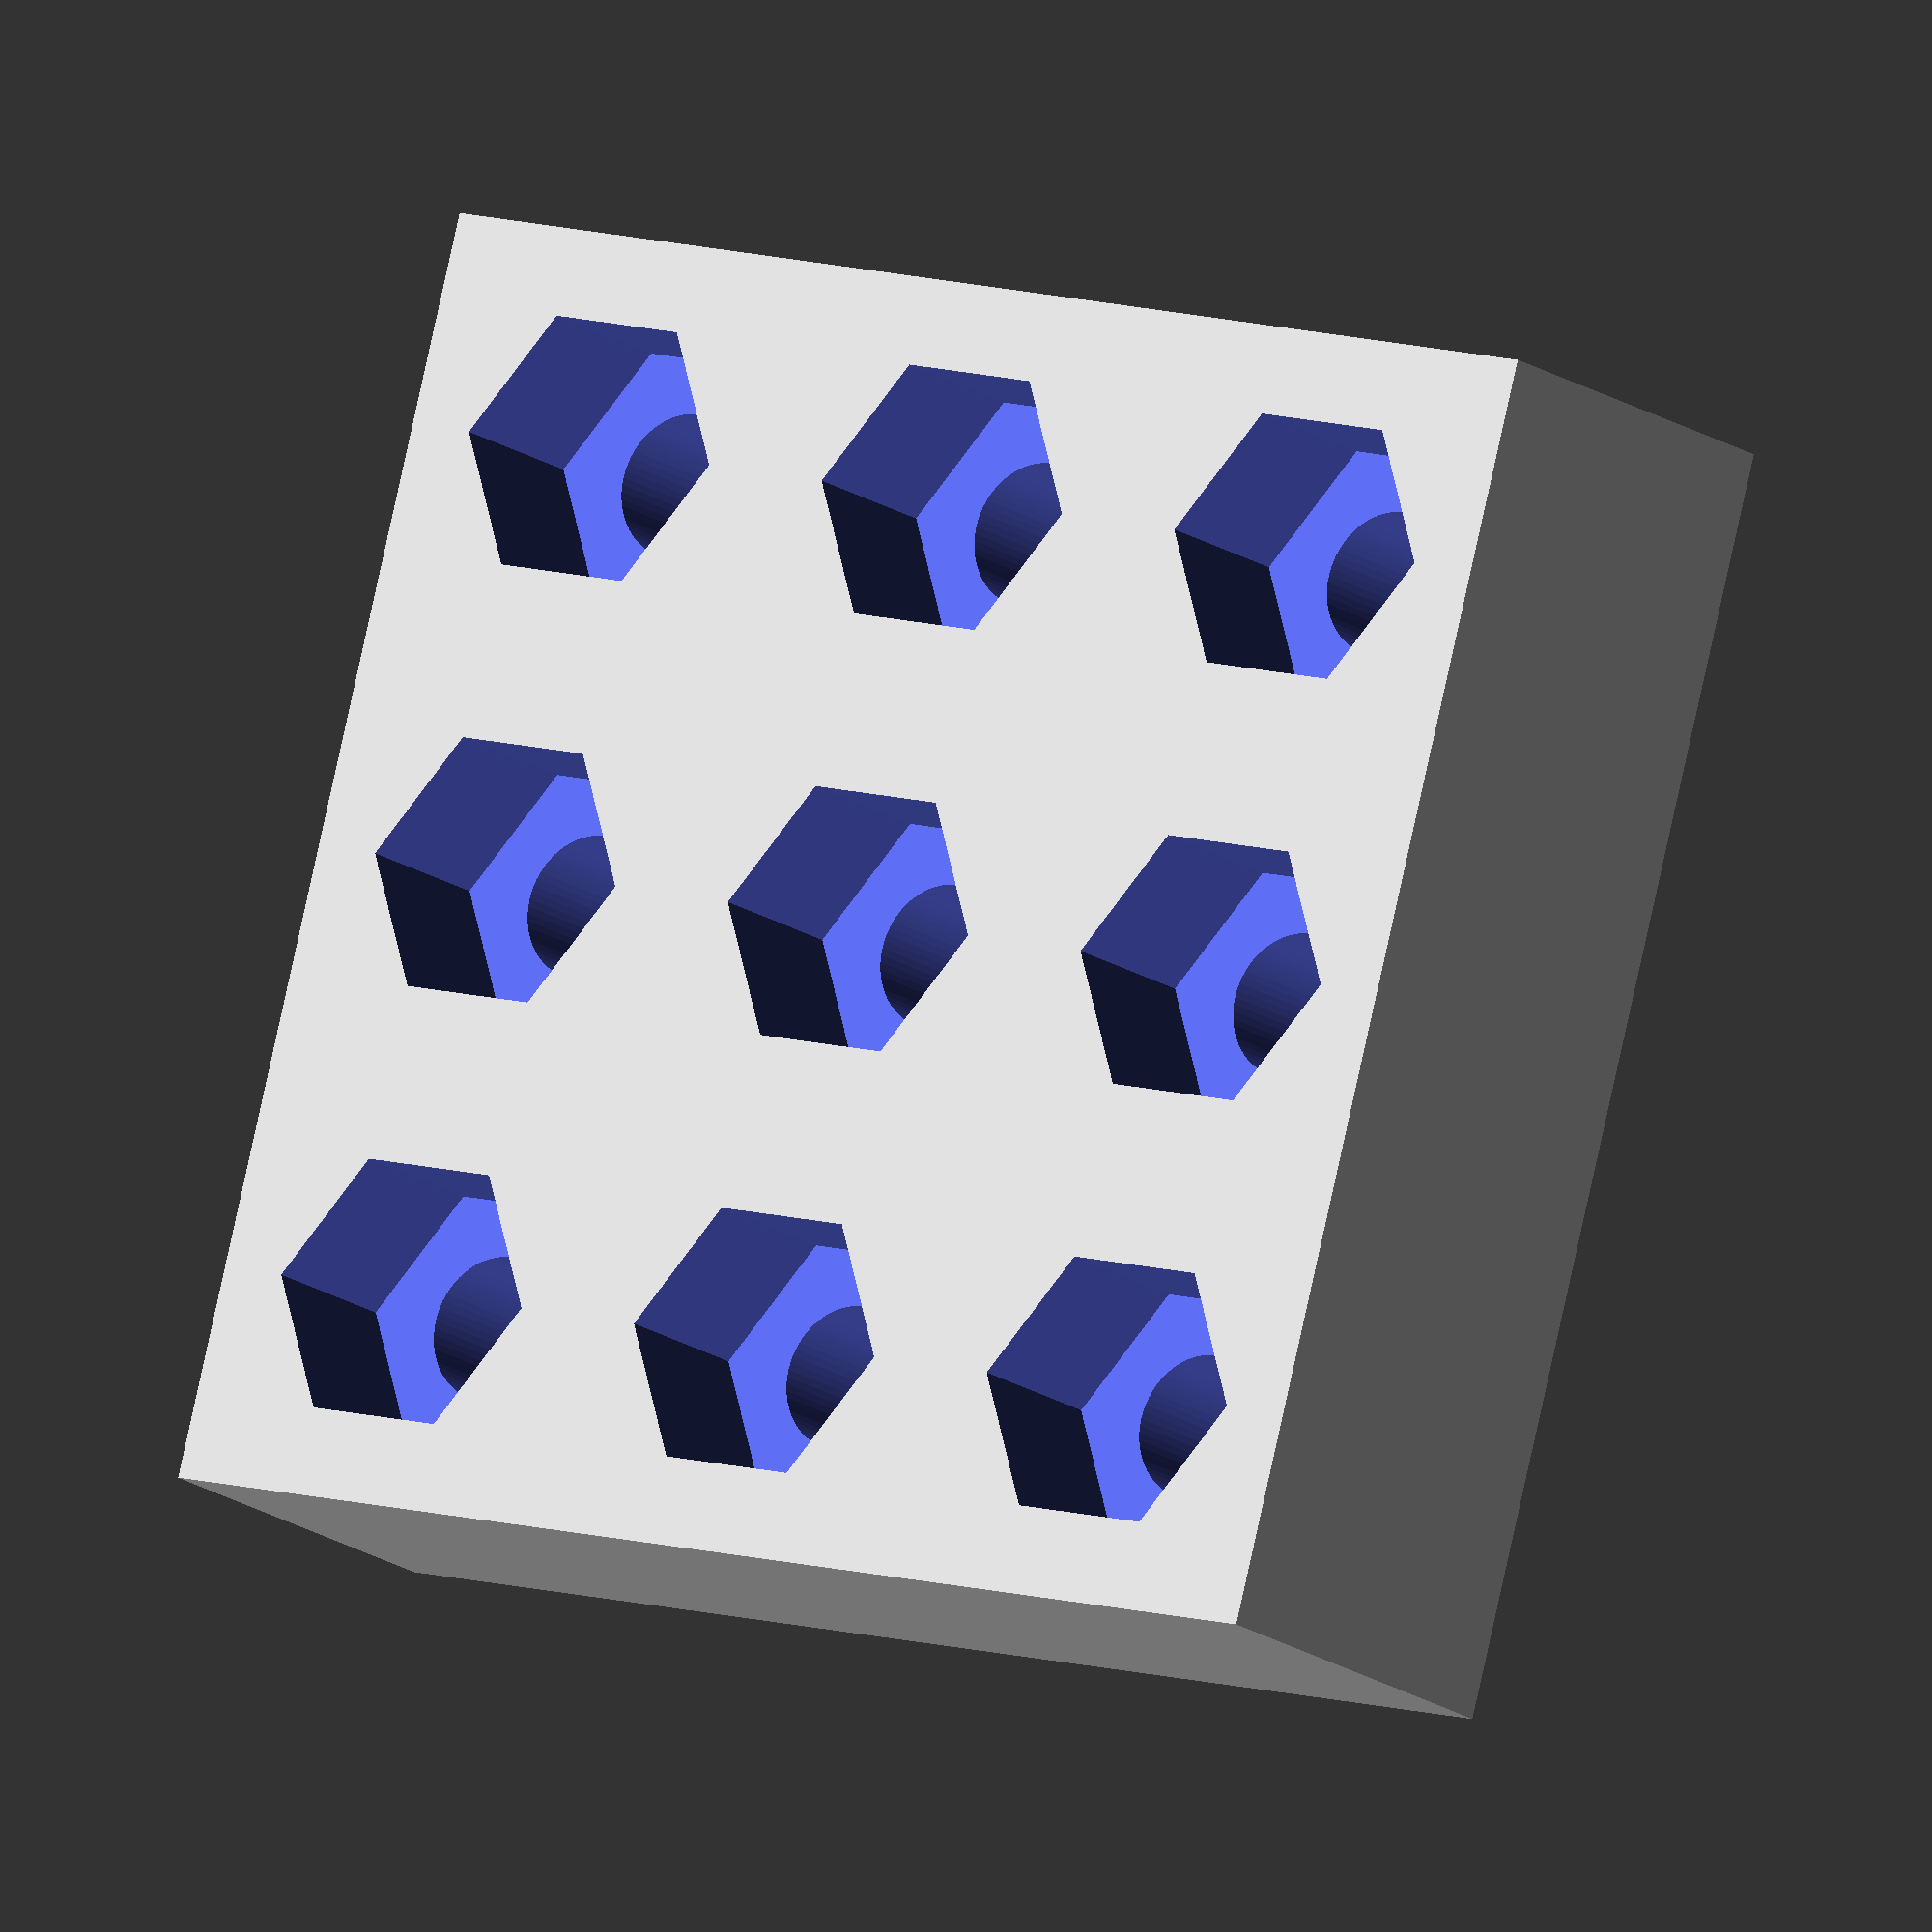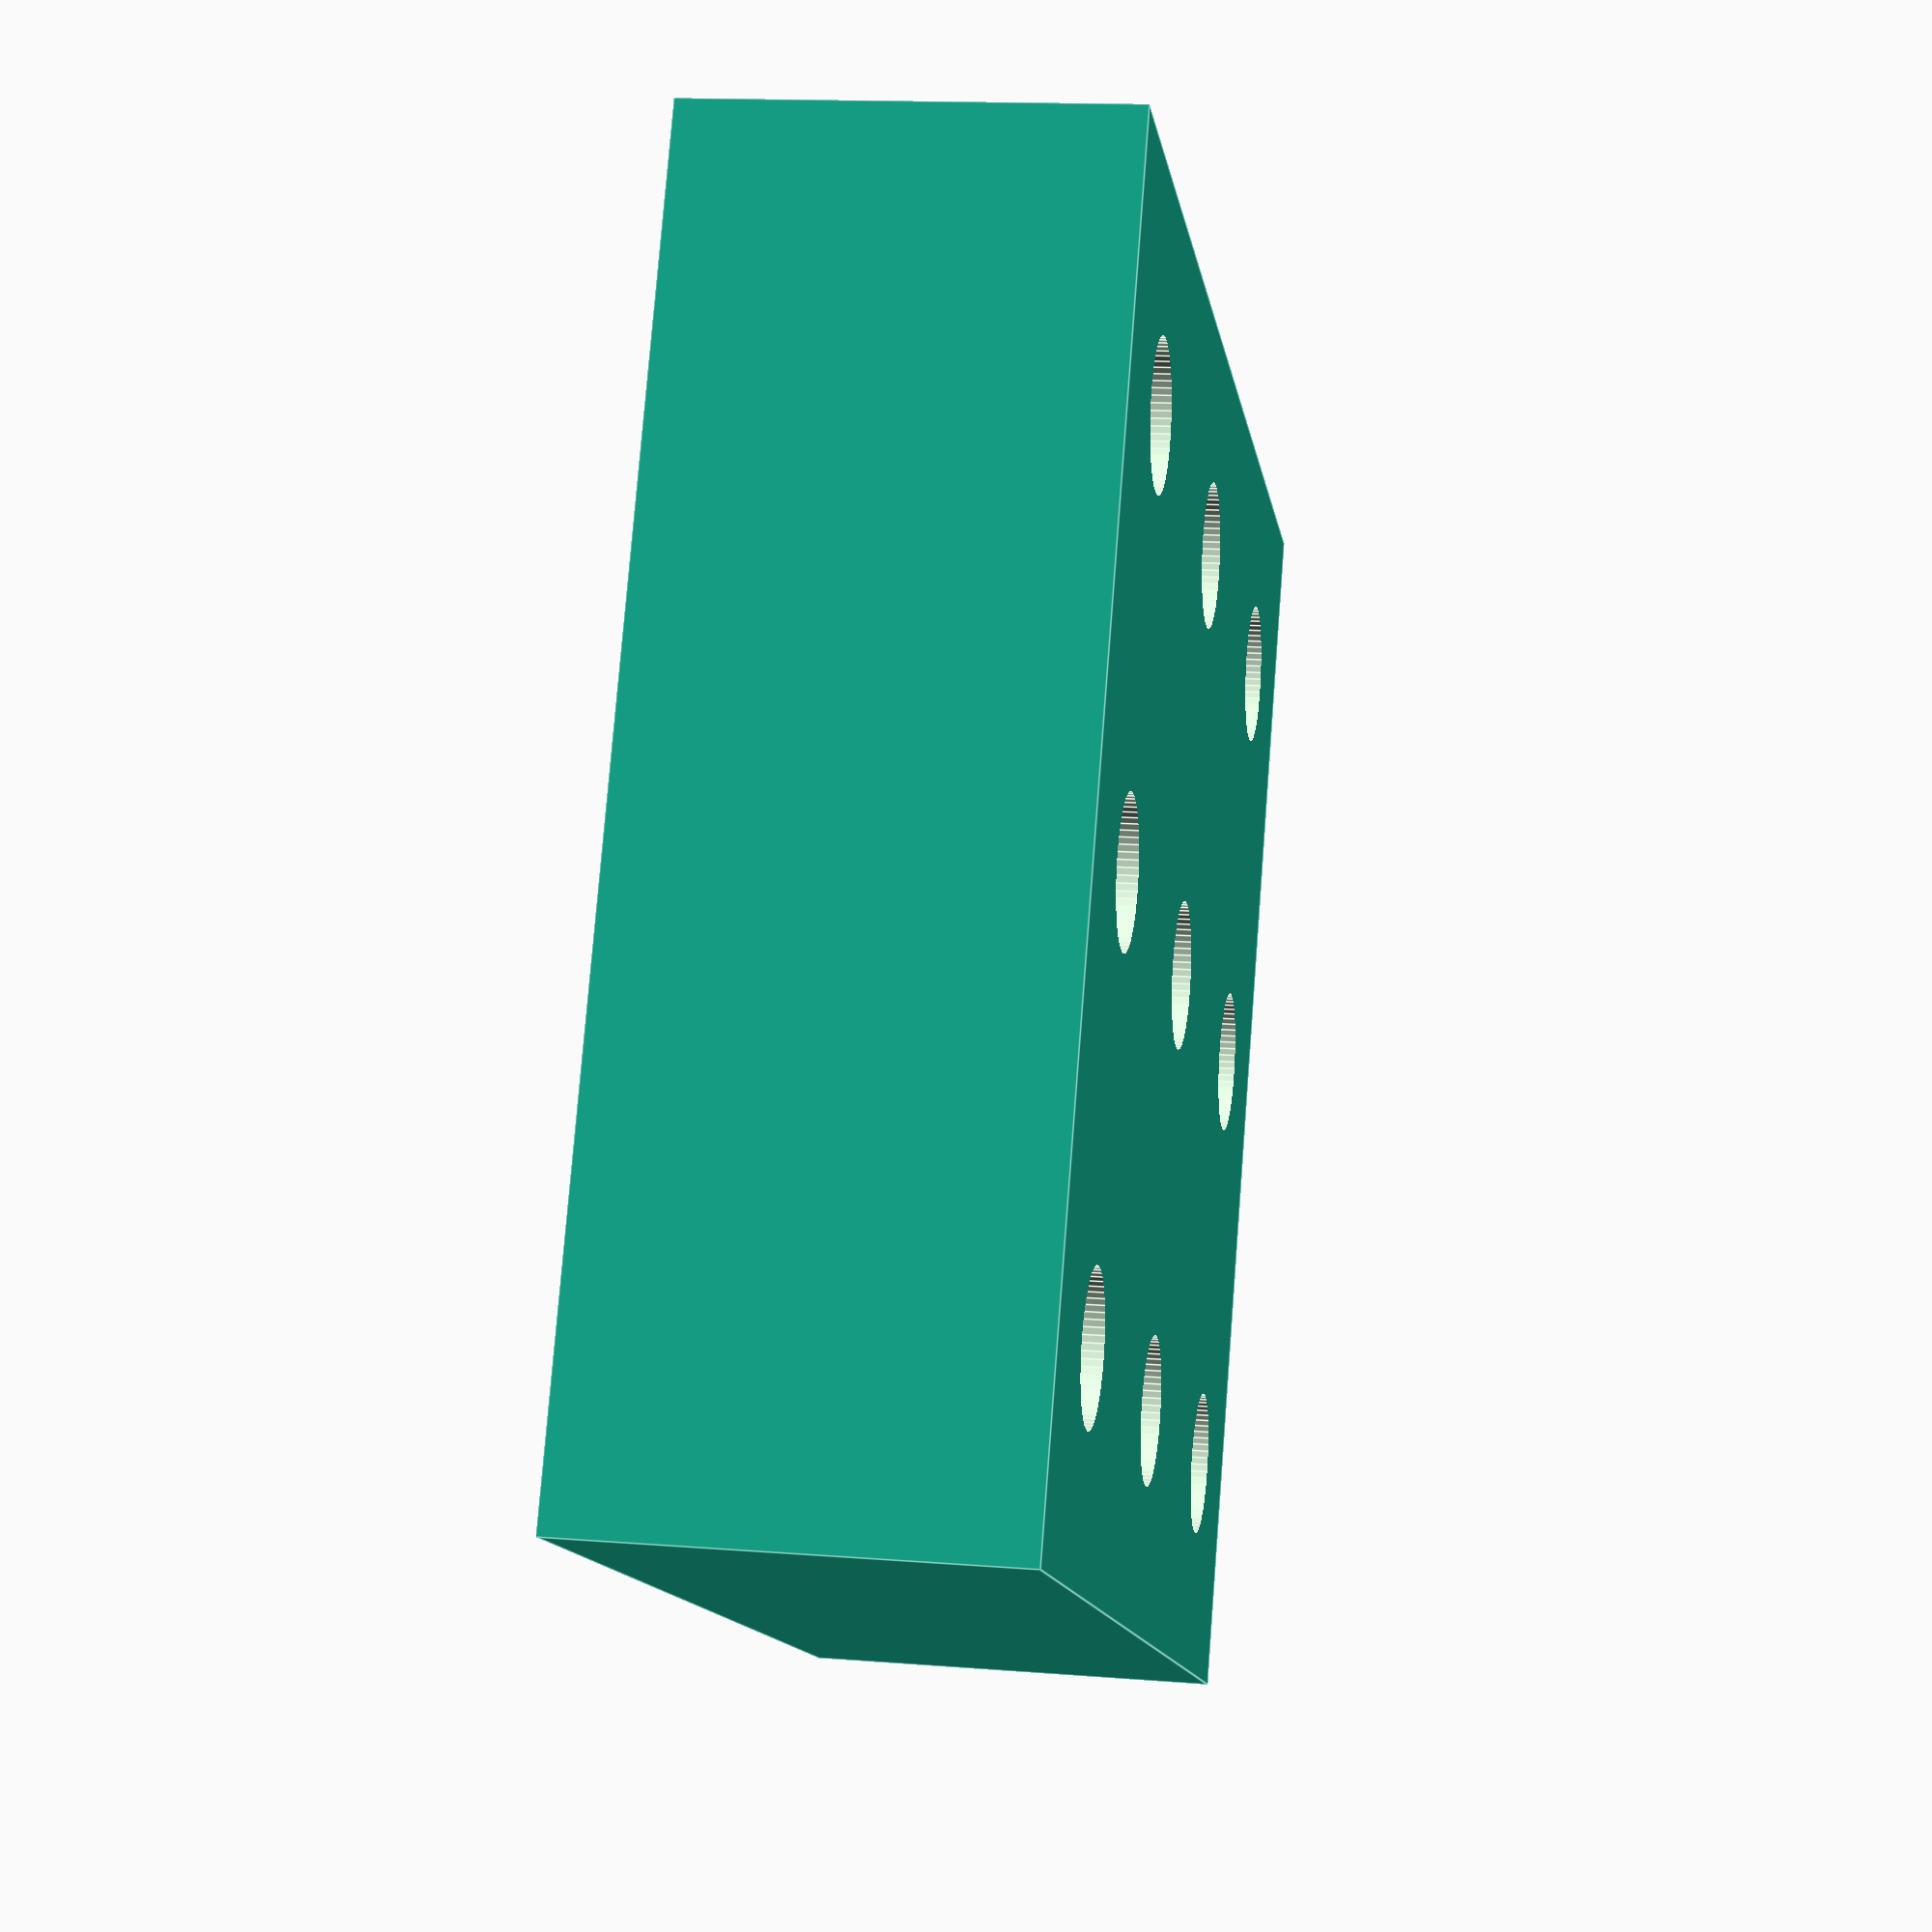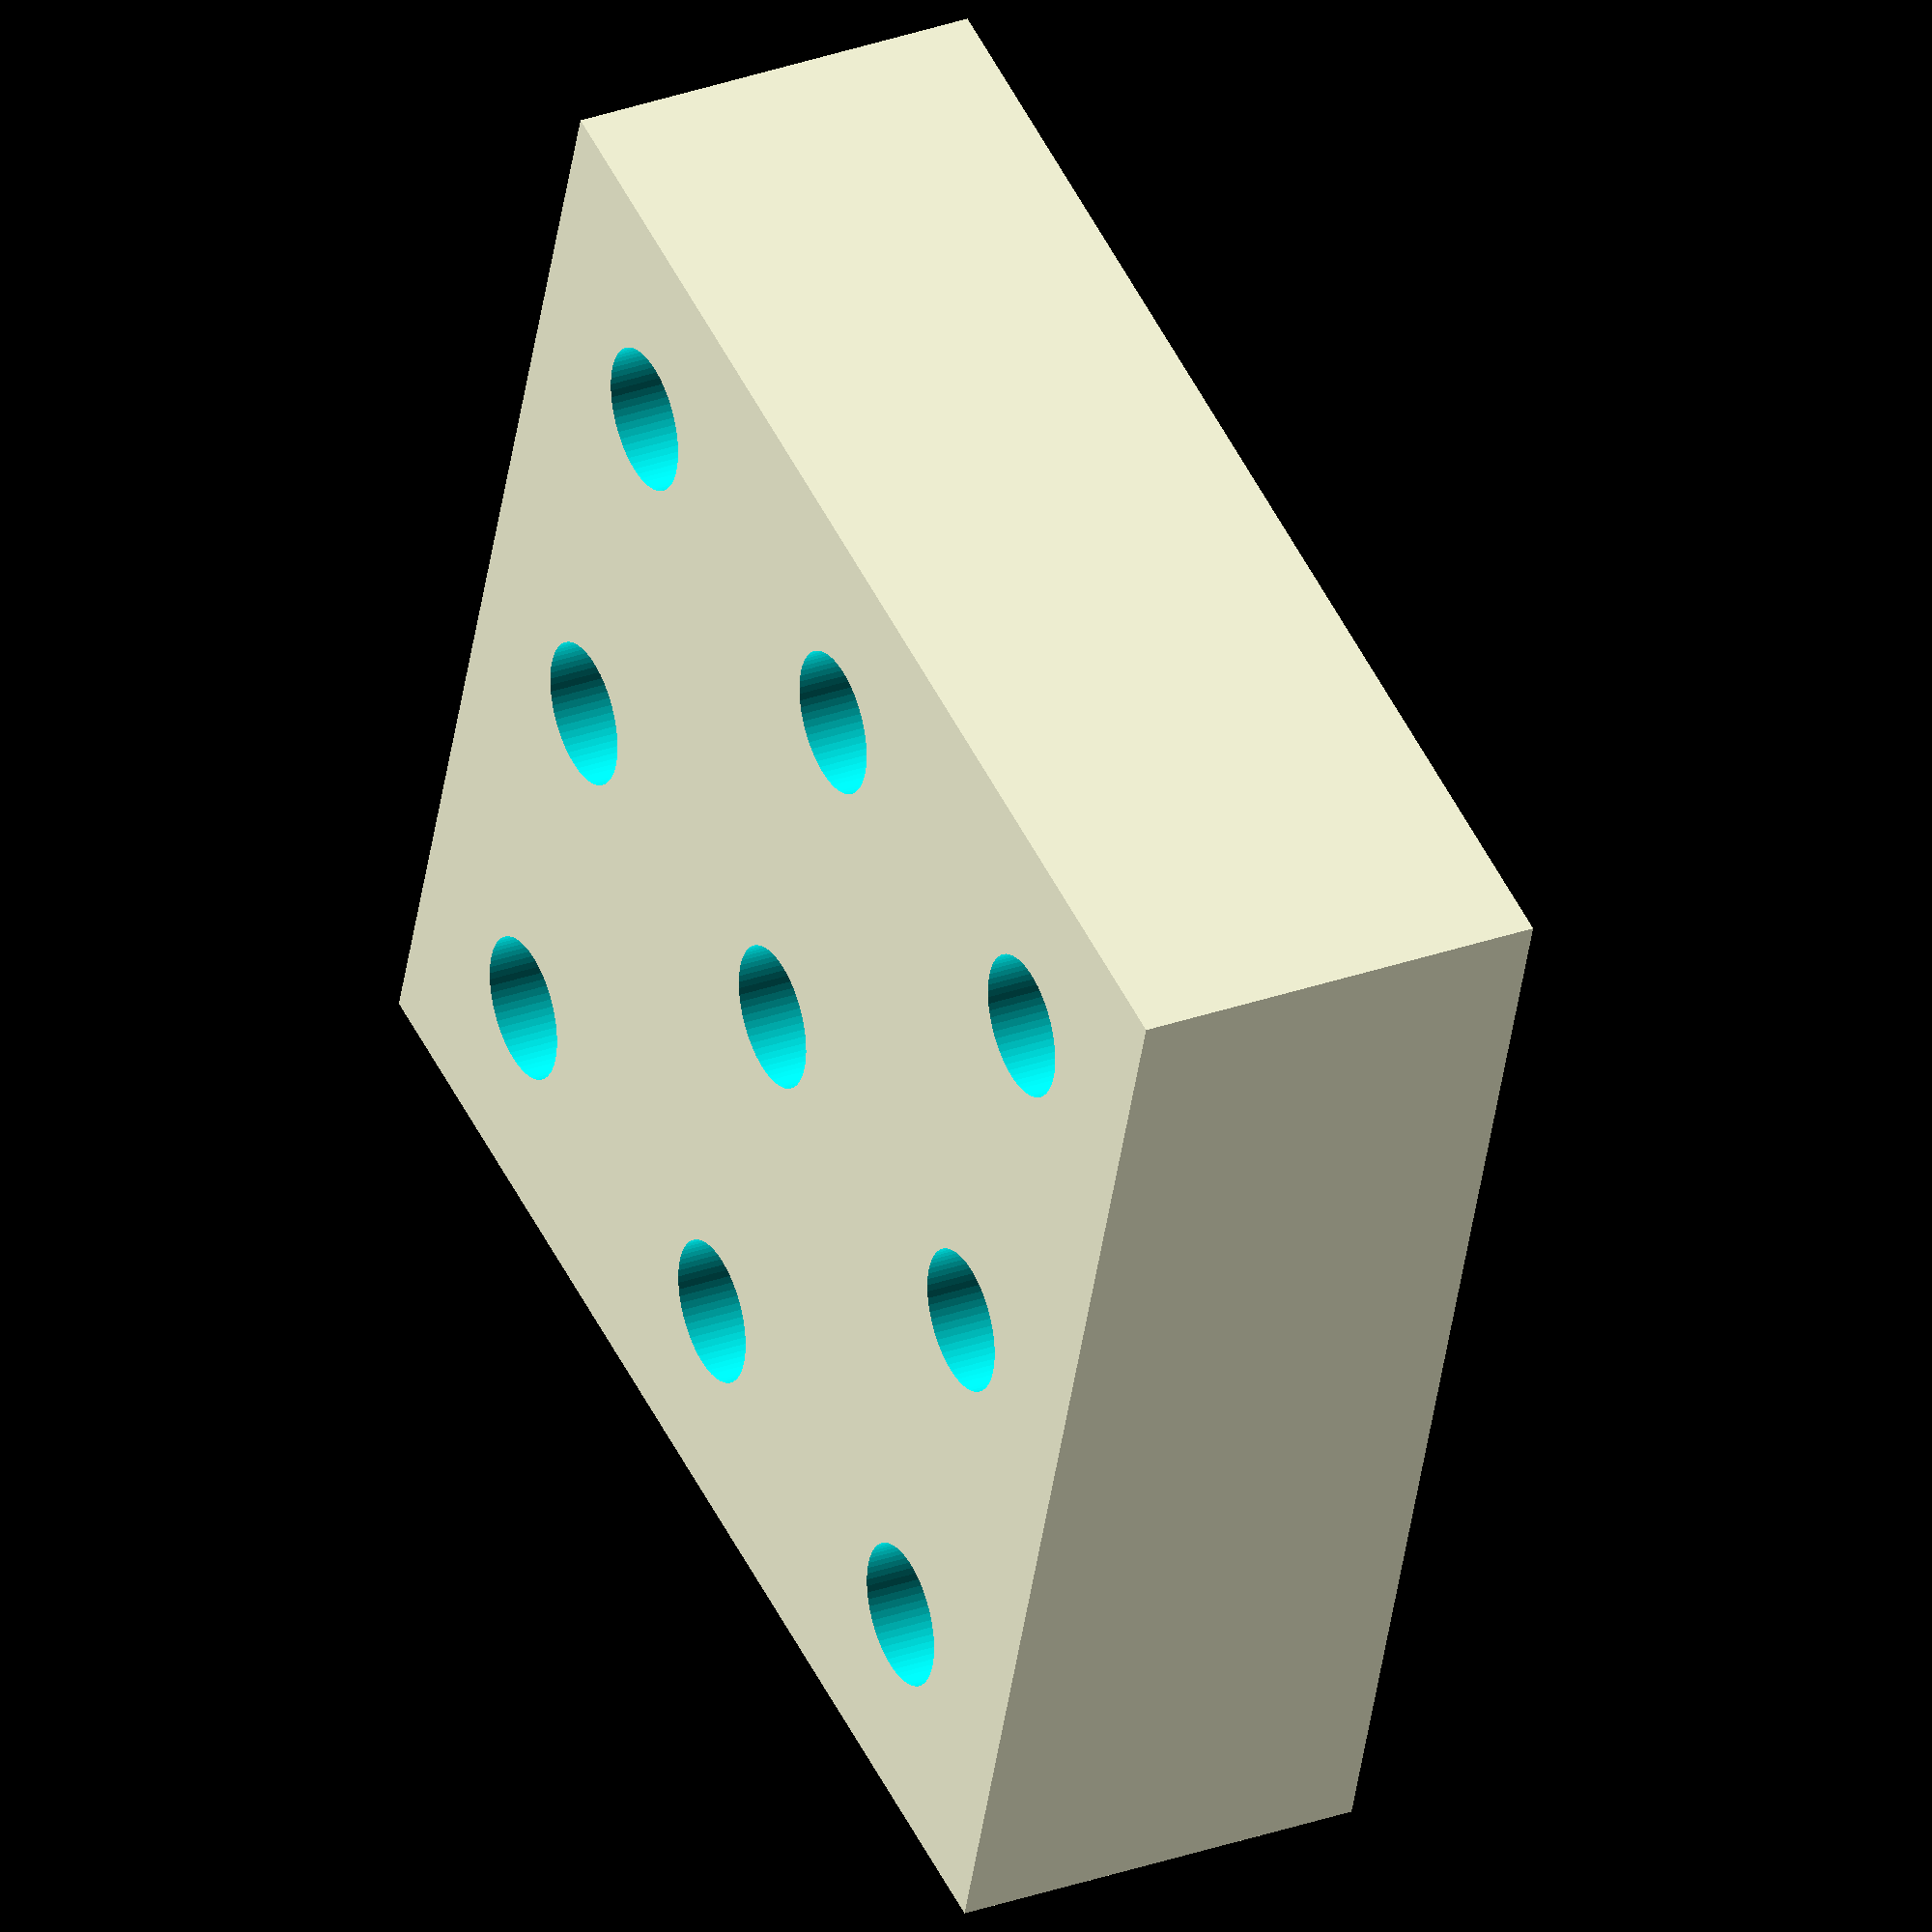
<openscad>
difference() {
sides=30;
height=10;
cylinder_small=3.4;
cylinder_big=2*(5.5+0.4) / sqrt(3);
screw_head_height=1 ;
edges=6;
    //Base Foot
cube([sides,sides,height], center=true);    
    
    //Small Holes
    for(x=[-10:10:10]){ 
      for(y=[-10:10:10]){
translate([x,y,-5])
   cylinder(d=cylinder_small, h=20,$fn=64,center=true);    
    }    
  }

    //Big Holes
    for(x=[-10:10:10]){ 
      for(y=[-10:10:10]){
translate([x,y,screw_head_height])
   cylinder(d=cylinder_big, h=20,$fn=edges);    
    }  
  }

}
</openscad>
<views>
elev=15.0 azim=14.9 roll=32.9 proj=o view=solid
elev=165.7 azim=153.4 roll=80.0 proj=p view=edges
elev=329.1 azim=72.2 roll=242.9 proj=o view=solid
</views>
